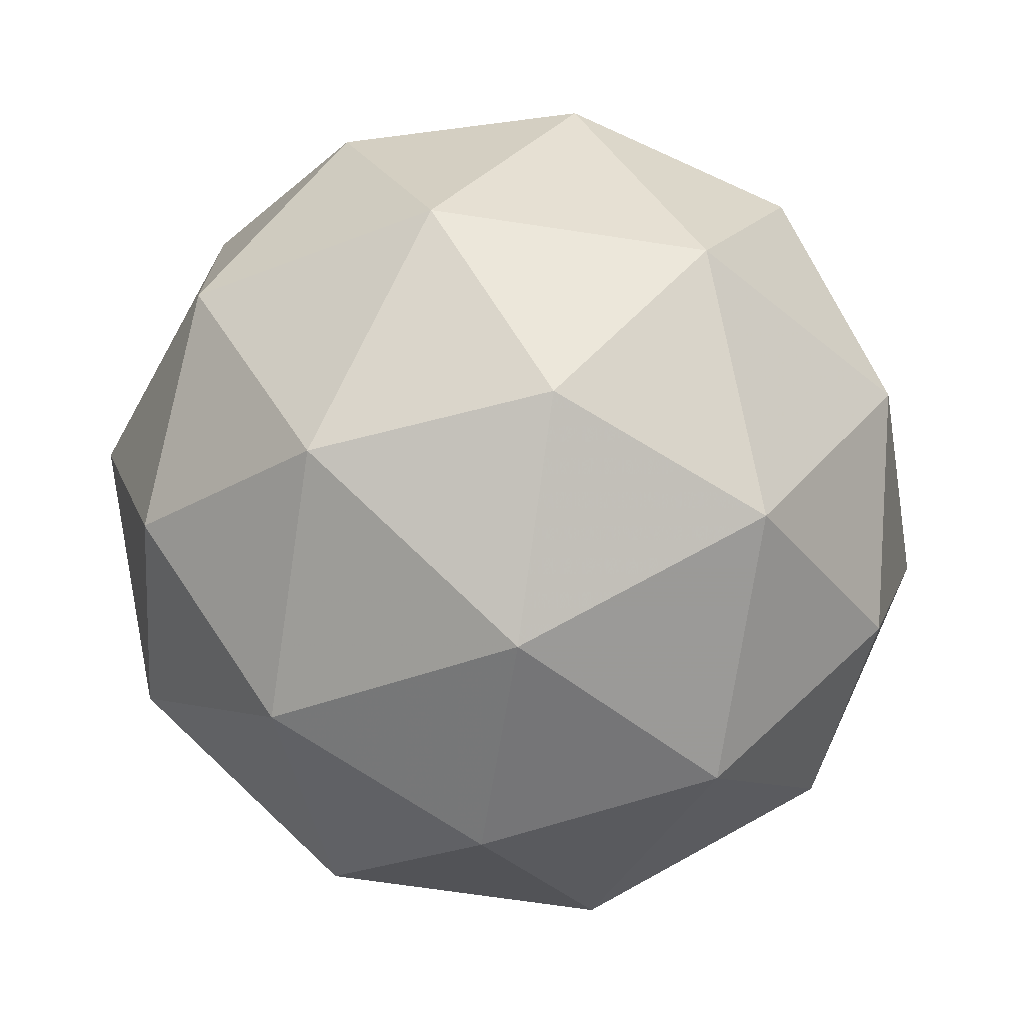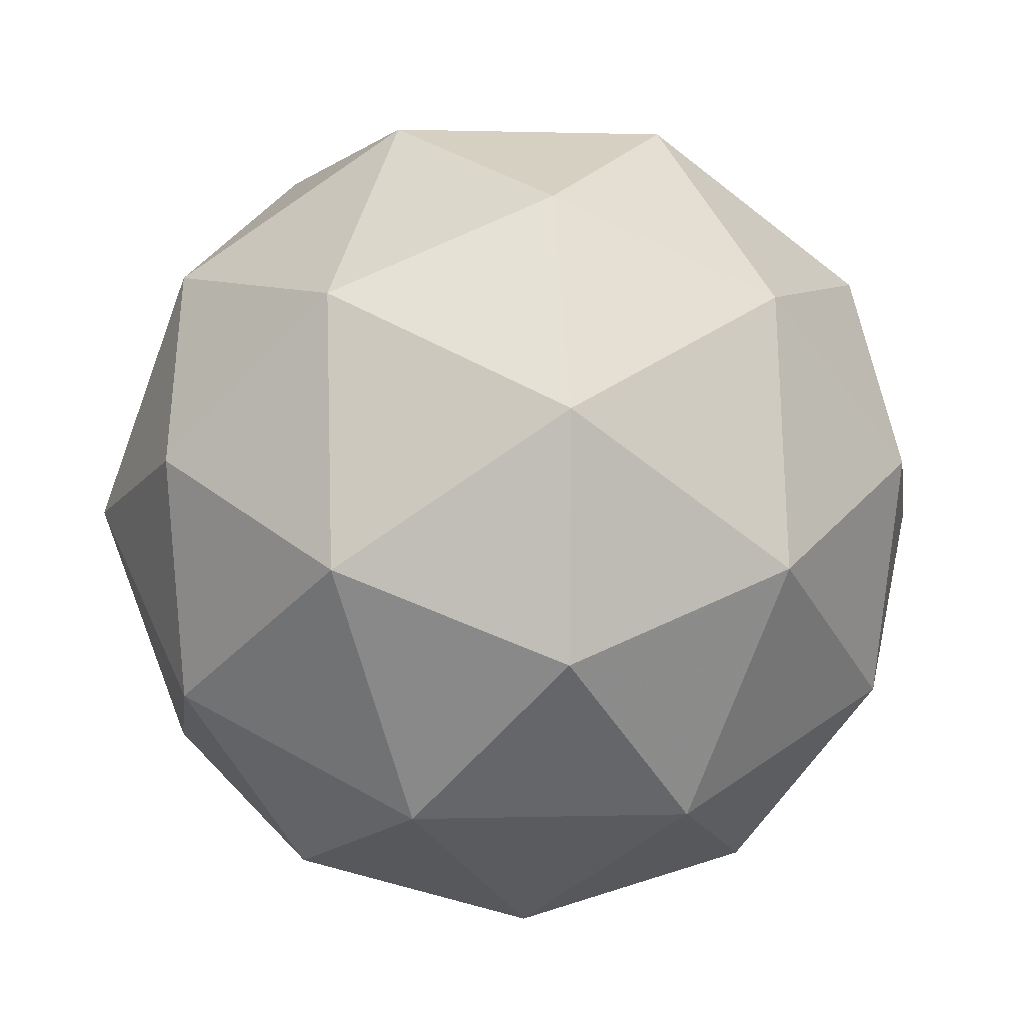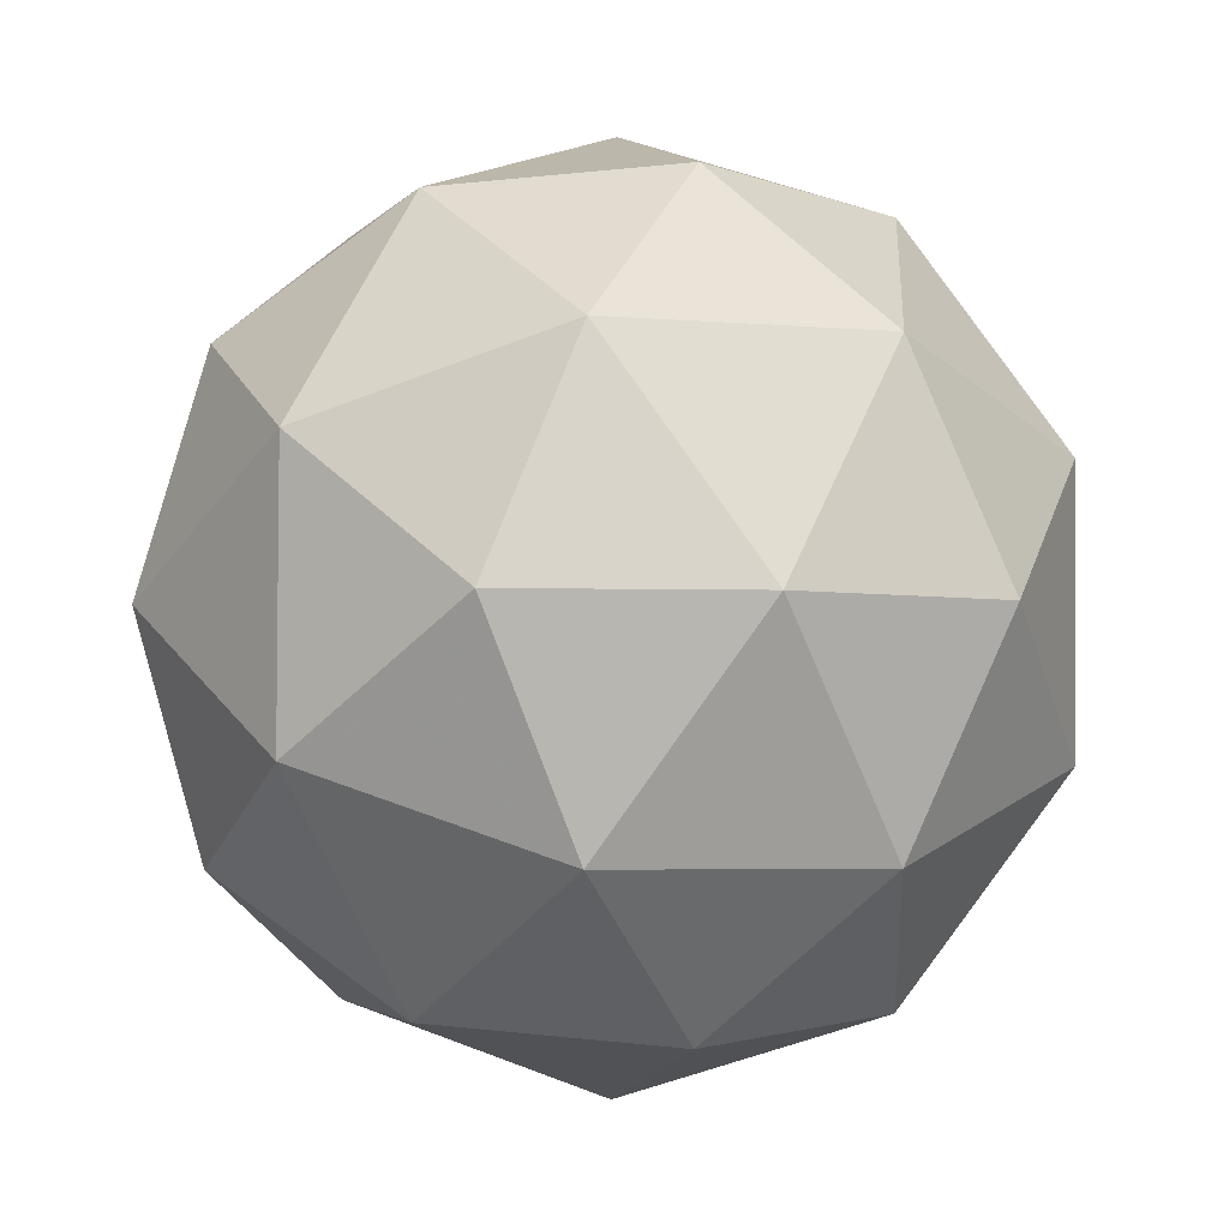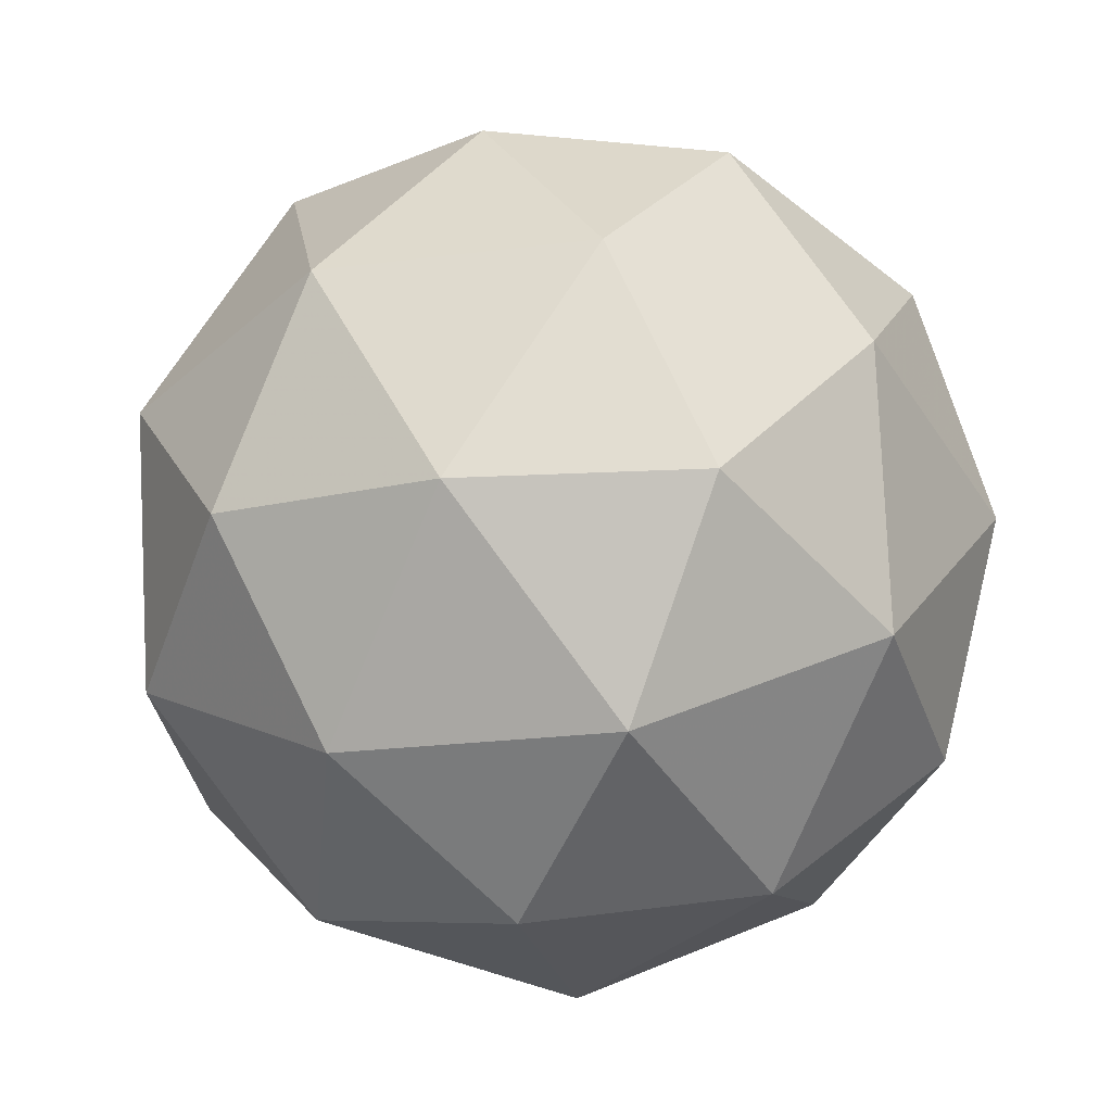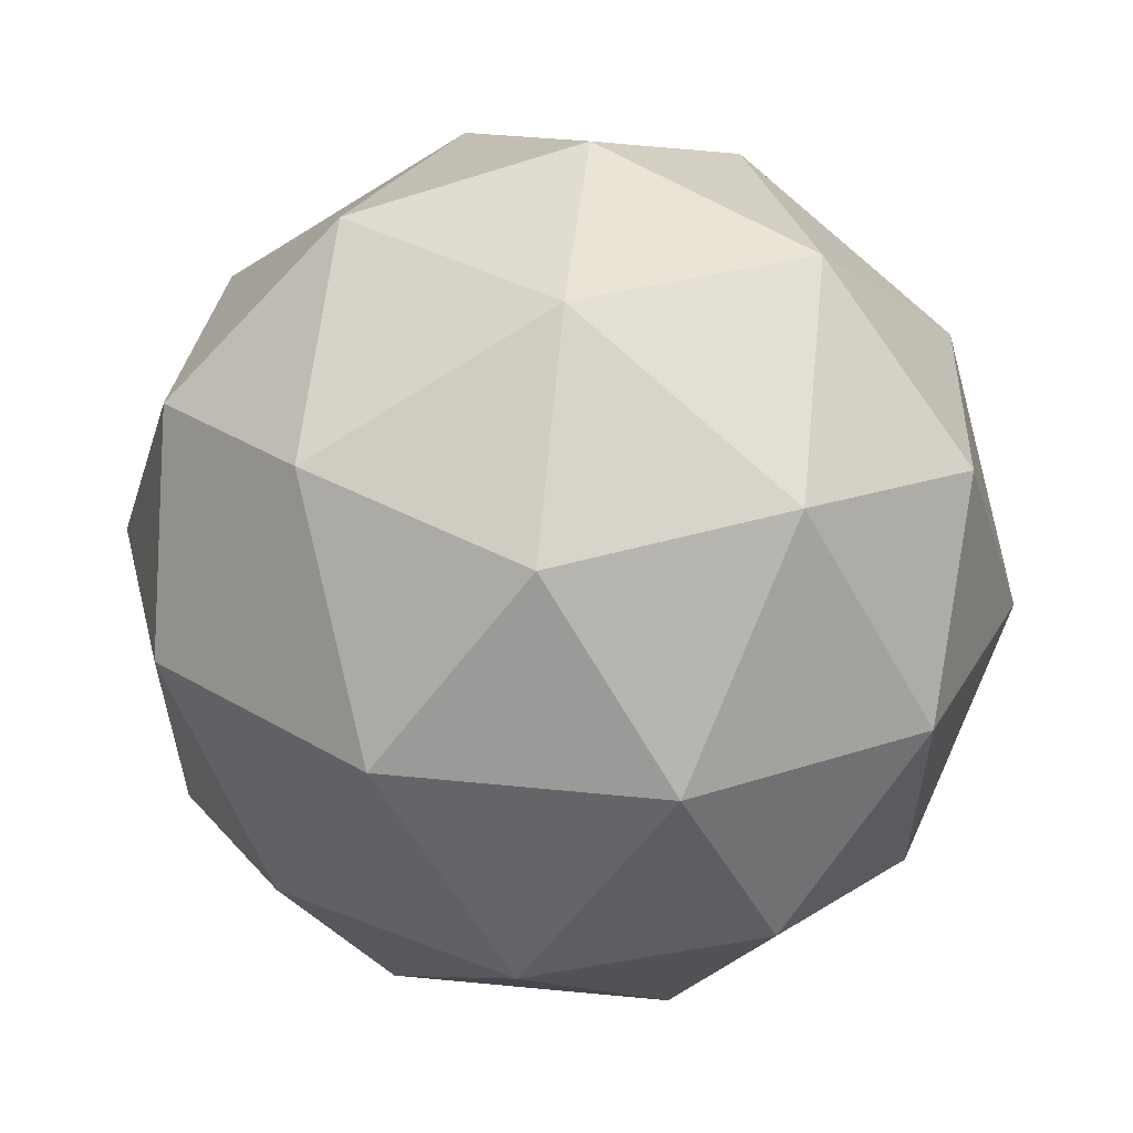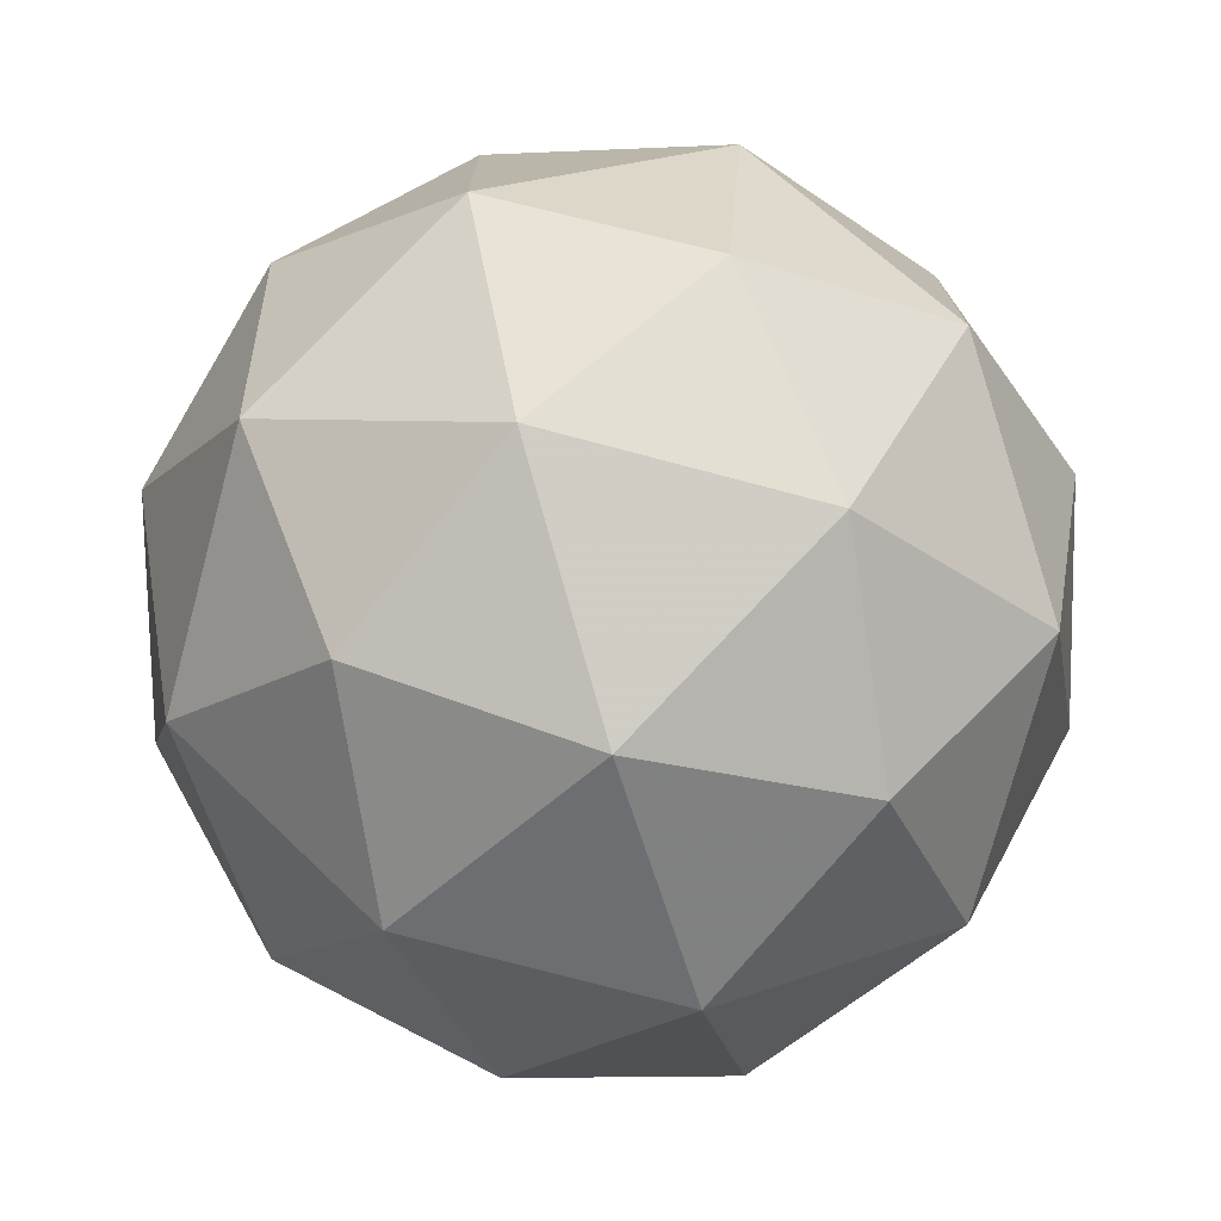
<metadata>
{"format":"obj","ext":"obj","renderer":"f3d","projection":"perspective","resolution":1024,"background":"white","views":[{"elev":62.8,"azim":114.5,"up":"+Y"},{"elev":-59.5,"azim":-75.0,"up":"+Y"},{"elev":78.0,"azim":46.6,"up":"+Z"},{"elev":-28.0,"azim":-22.9,"up":"+Y"},{"elev":40.3,"azim":-30.5,"up":"+Y"},{"elev":-13.5,"azim":28.4,"up":"+Y"}]}
</metadata>
<code>
v 55.3 -19.27 -71.66
v 55.38 -19.28 -71.66
v 55.33 -19.31 -71.6
v 55.27 -19.25 -71.58
v 55.28 -19.19 -71.64
v 55.35 -19.21 -71.69
v 55.41 -19.27 -71.58
v 55.34 -19.25 -71.53
v 55.31 -19.18 -71.56
v 55.36 -19.15 -71.62
v 55.42 -19.21 -71.64
v 55.39 -19.19 -71.56
v 55.31 -19.3 -71.63
v 55.34 -19.28 -71.67
v 55.36 -19.31 -71.63
v 55.37 -19.25 -71.69
v 55.32 -19.24 -71.69
v 55.27 -19.26 -71.63
v 55.3 -19.29 -71.59
v 55.28 -19.23 -71.66
v 55.27 -19.22 -71.61
v 55.31 -19.19 -71.67
v 55.41 -19.25 -71.66
v 55.39 -19.2 -71.67
v 55.37 -19.3 -71.59
v 55.4 -19.28 -71.62
v 55.3 -19.26 -71.55
v 55.34 -19.29 -71.56
v 55.29 -19.18 -71.6
v 55.28 -19.21 -71.57
v 55.36 -19.17 -71.66
v 55.32 -19.16 -71.64
v 55.42 -19.24 -71.61
v 55.38 -19.27 -71.55
v 55.32 -19.21 -71.54
v 55.33 -19.15 -71.59
v 55.4 -19.17 -71.63
v 55.41 -19.23 -71.56
v 55.42 -19.2 -71.6
v 55.37 -19.22 -71.54
v 55.35 -19.18 -71.55
v 55.38 -19.16 -71.59
f 1 14 13
f 2 14 16
f 1 13 18
f 1 18 20
f 1 20 17
f 2 16 23
f 3 15 25
f 4 19 27
f 5 21 29
f 6 22 31
f 2 23 26
f 3 25 28
f 4 27 30
f 5 29 32
f 6 31 24
f 7 33 38
f 8 34 40
f 9 35 41
f 10 36 42
f 11 37 39
f 39 42 12
f 39 37 42
f 37 10 42
f 42 41 12
f 42 36 41
f 36 9 41
f 41 40 12
f 41 35 40
f 35 8 40
f 40 38 12
f 40 34 38
f 34 7 38
f 38 39 12
f 38 33 39
f 33 11 39
f 24 37 11
f 24 31 37
f 31 10 37
f 32 36 10
f 32 29 36
f 29 9 36
f 30 35 9
f 30 27 35
f 27 8 35
f 28 34 8
f 28 25 34
f 25 7 34
f 26 33 7
f 26 23 33
f 23 11 33
f 31 32 10
f 31 22 32
f 22 5 32
f 29 30 9
f 29 21 30
f 21 4 30
f 27 28 8
f 27 19 28
f 19 3 28
f 25 26 7
f 25 15 26
f 15 2 26
f 23 24 11
f 23 16 24
f 16 6 24
f 17 22 6
f 17 20 22
f 20 5 22
f 20 21 5
f 20 18 21
f 18 4 21
f 18 19 4
f 18 13 19
f 13 3 19
f 16 17 6
f 16 14 17
f 14 1 17
f 13 15 3
f 13 14 15
f 14 2 15

</code>
